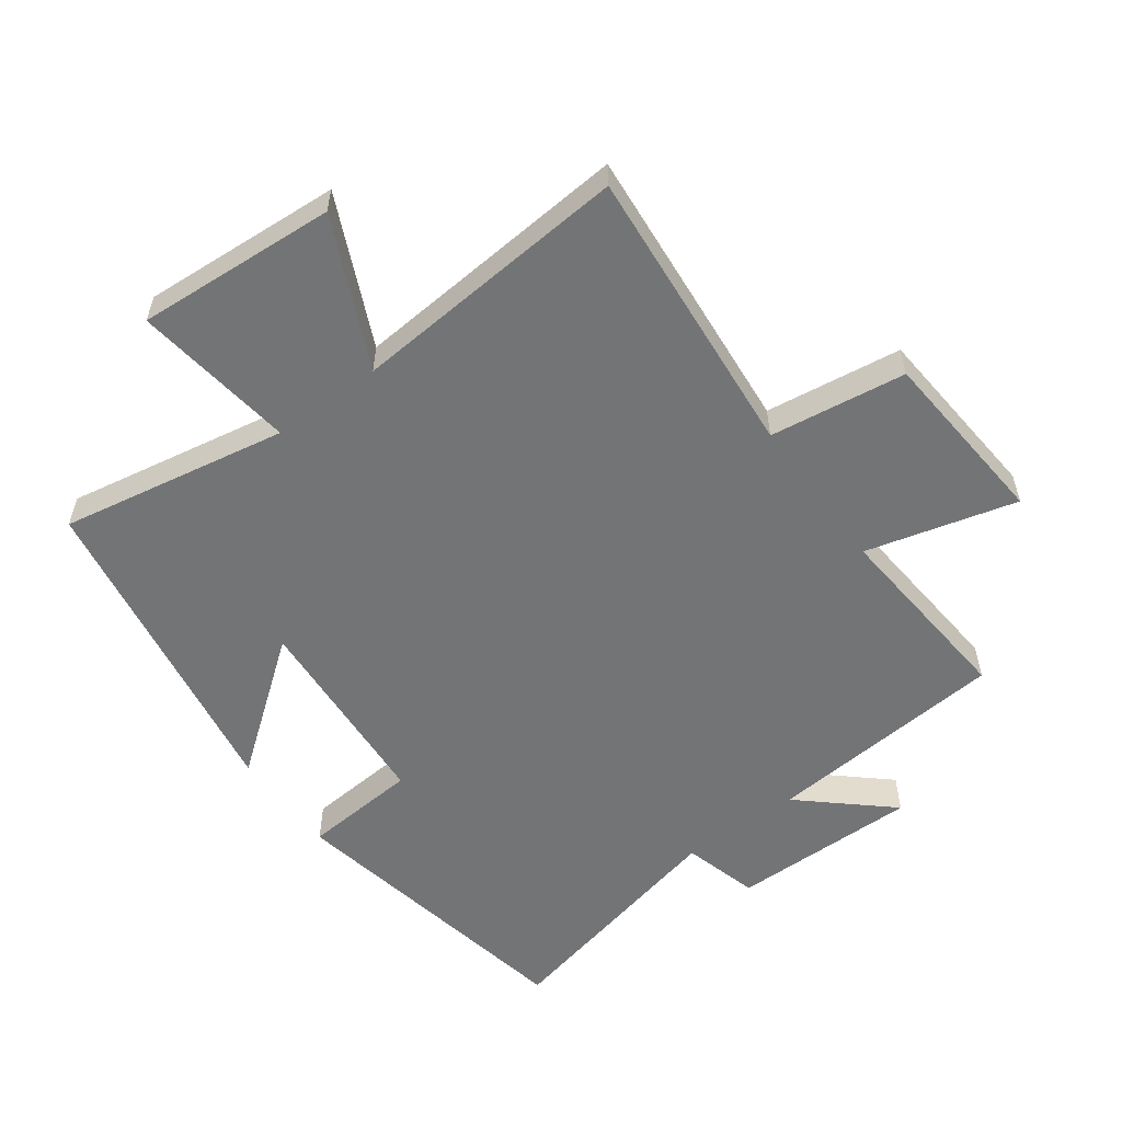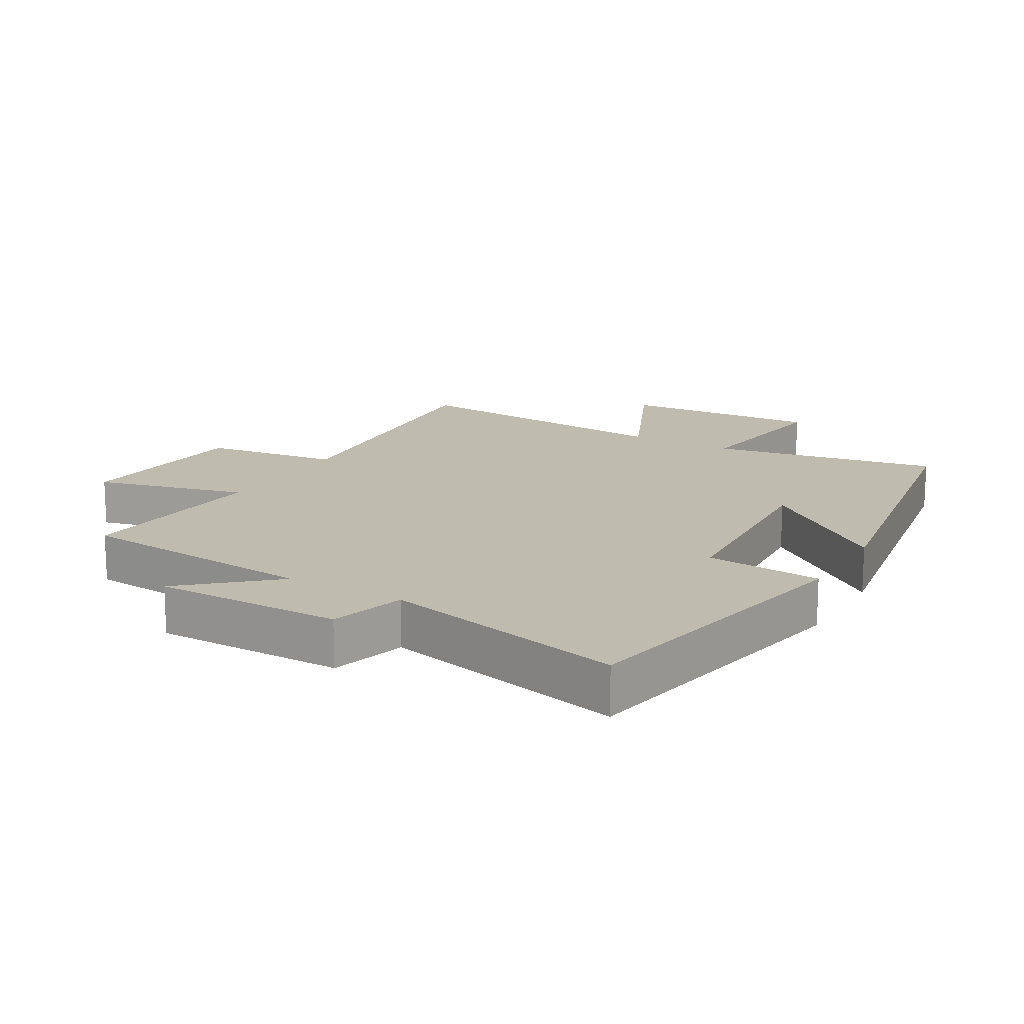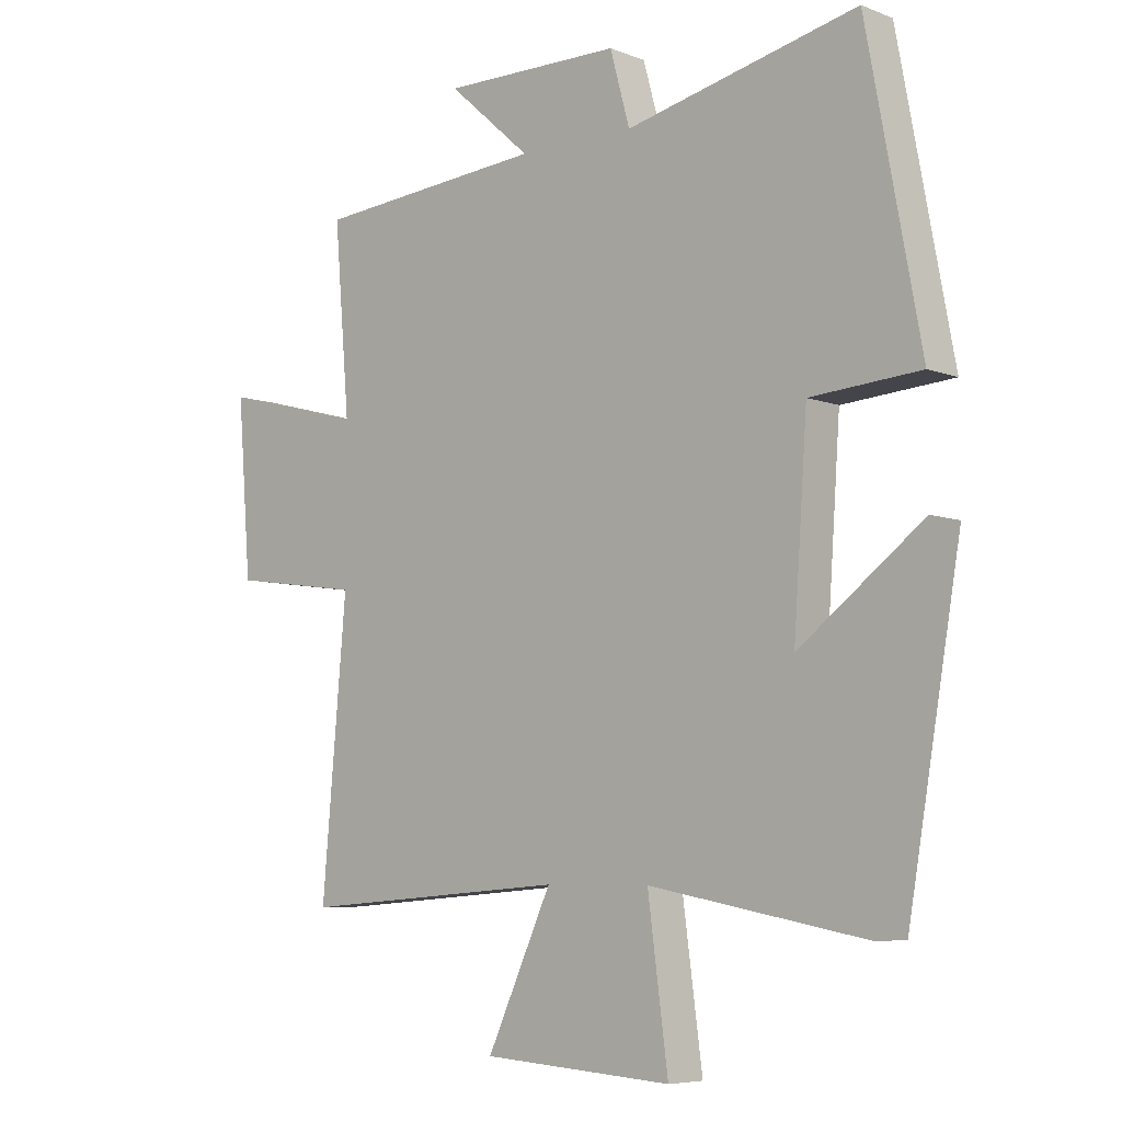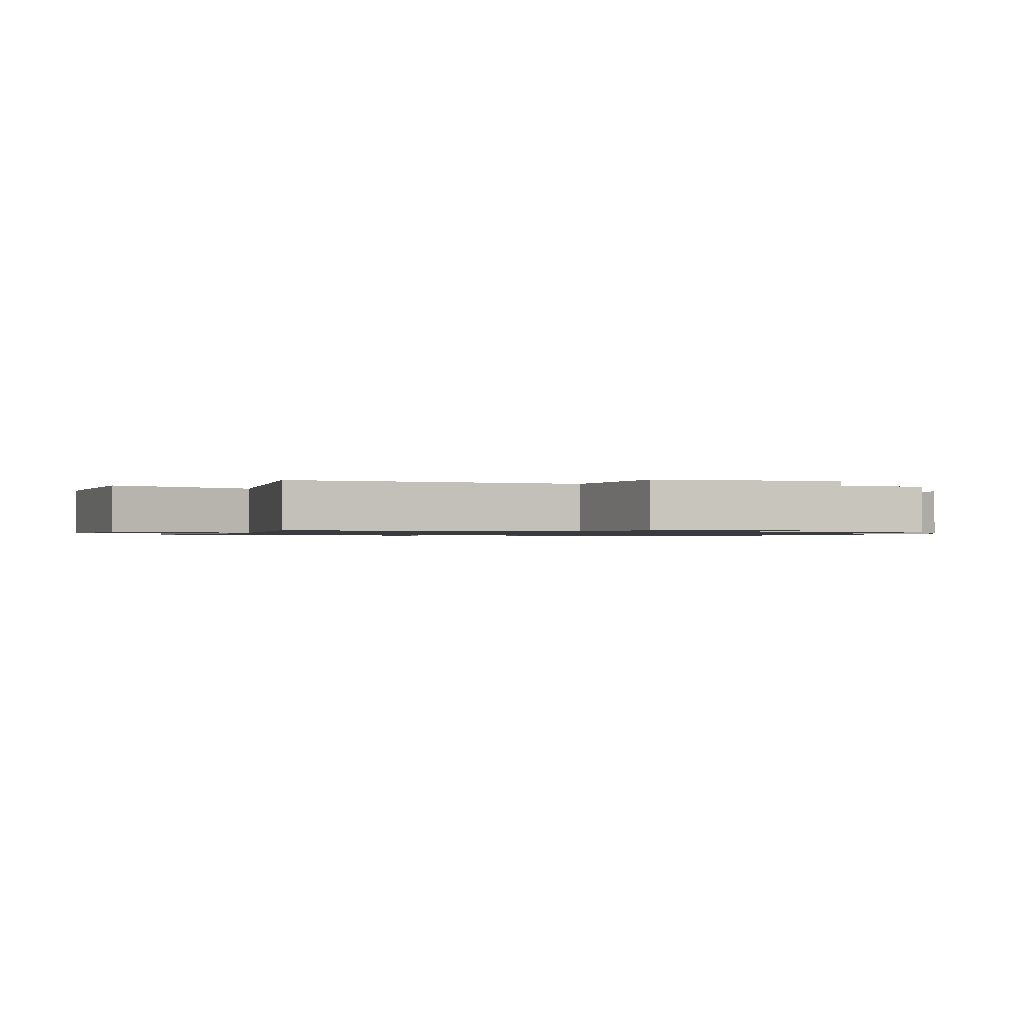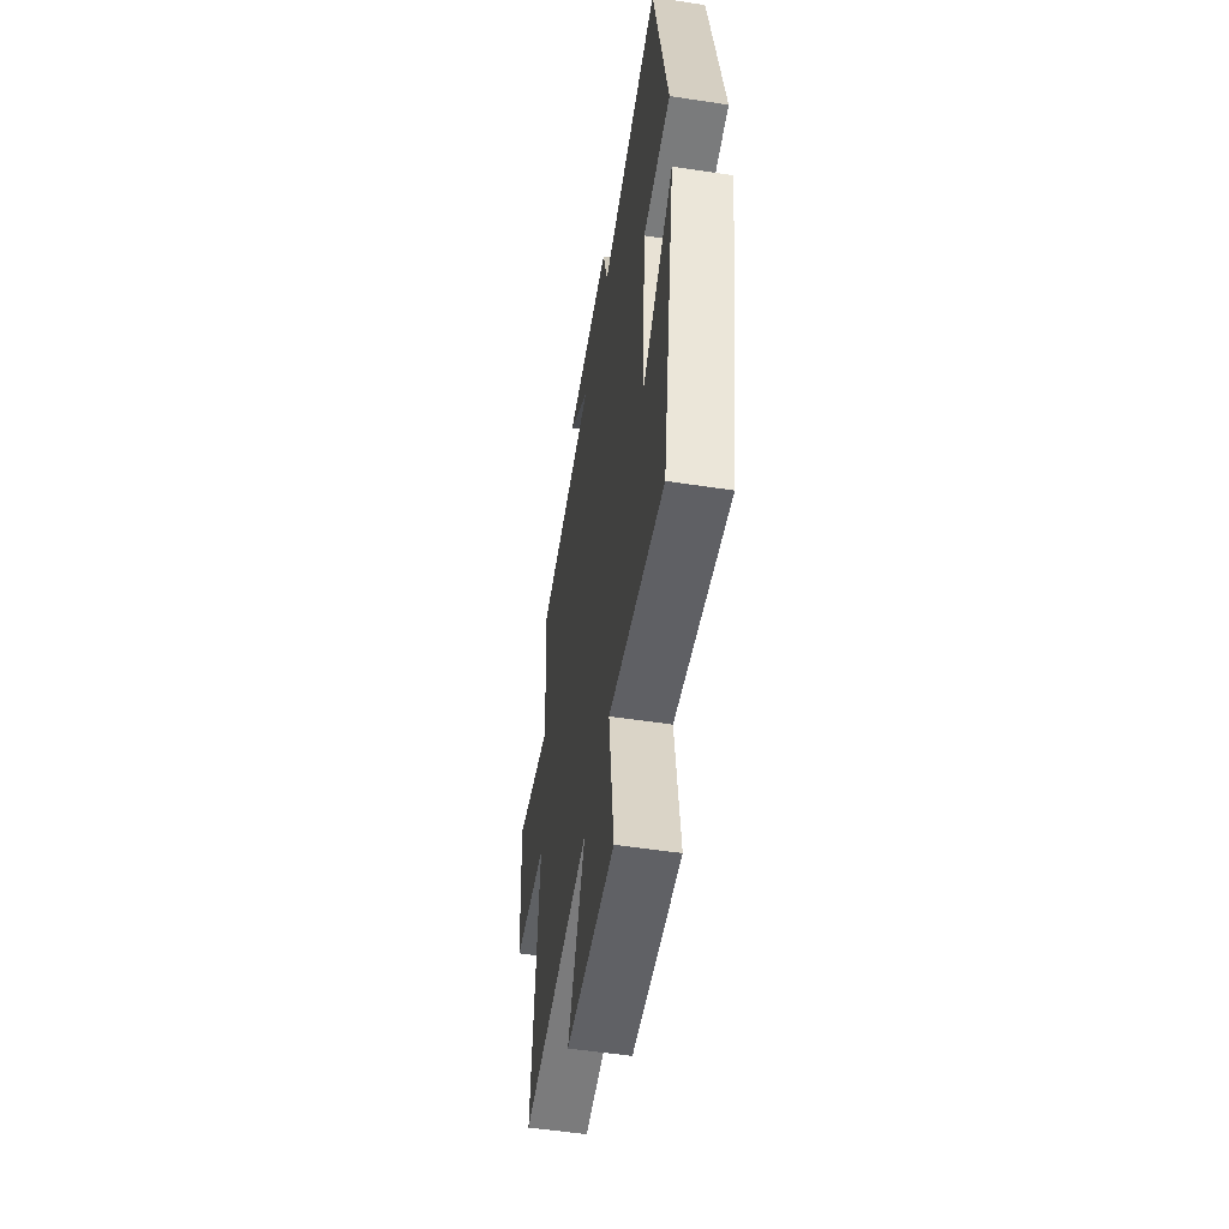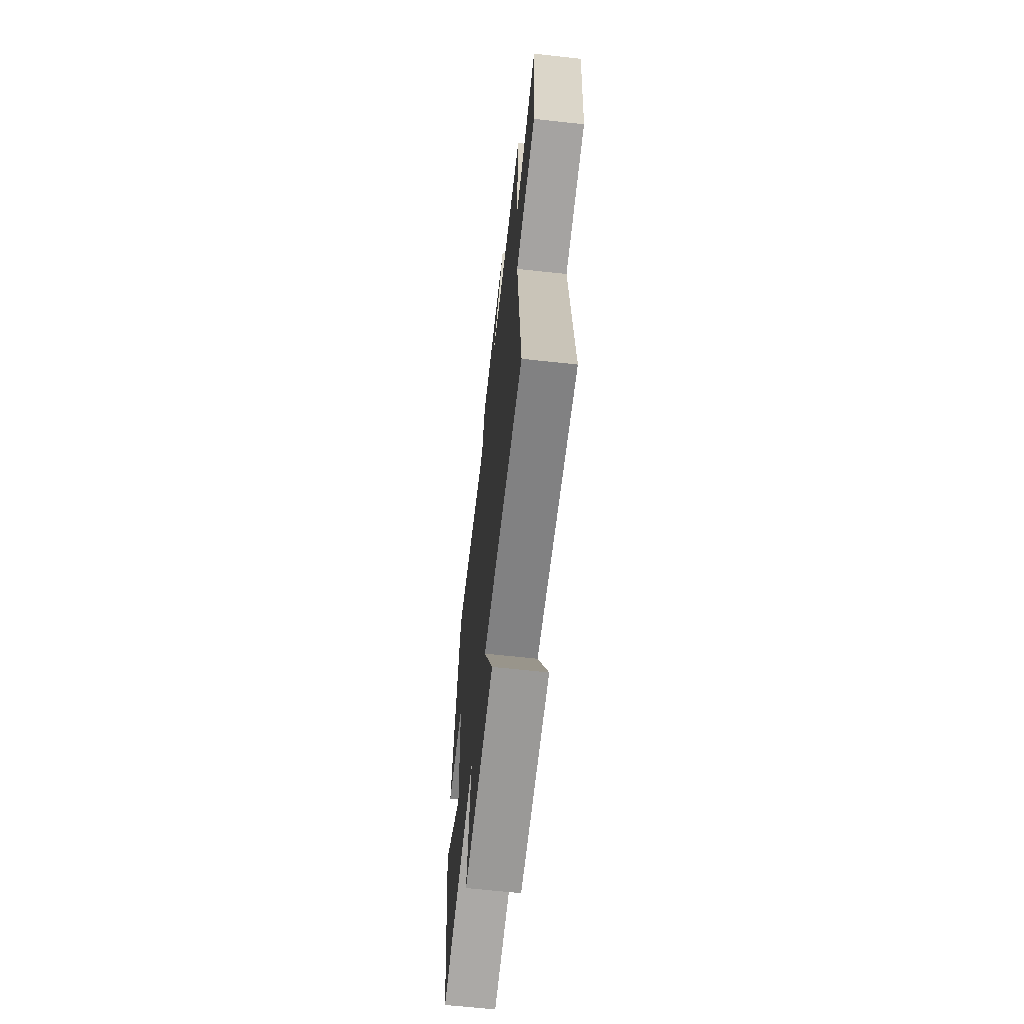
<metadata>
{"format":"obj","ext":"obj","renderer":"f3d","projection":"perspective","resolution":1024,"background":"white","views":[{"elev":-56.1,"azim":-143.7,"up":"+Y"},{"elev":16.0,"azim":30.4,"up":"+Y"},{"elev":-6.5,"azim":41.5,"up":"+Z"},{"elev":-1.0,"azim":-107.5,"up":"+Y"},{"elev":-53.8,"azim":80.8,"up":"+Z"},{"elev":-65.2,"azim":-96.3,"up":"+Z"}]}
</metadata>
<code>
v -0.525 0.07 0.468
v -0.152 0.07 0.5
v -0.286 0.07 0.619
v 0.004 0.07 0.617
v 0.036 0.07 0.5
v 0.412 0.07 0.587
v 0.5 0.07 0.117
v 0.322 0.07 0.103
v 0.3 0.07 -0.213
v 0.5 0.07 -0.059
v 0.414 0.07 -0.564
v 0.063 0.07 -0.5
v 0.096 0.07 -0.749
v -0.212 0.07 -0.729
v -0.107 0.07 -0.5
v -0.54 0.07 -0.535
v -0.5 0.07 -0.081
v -0.71 0.07 -0.052
v -0.732 0.07 0.228
v -0.5 0.07 0.167
v -0.525 0 0.468
v -0.152 0 0.5
v -0.286 0 0.619
v 0.004 0 0.617
v 0.036 0 0.5
v 0.412 0 0.587
v 0.5 0 0.117
v 0.322 0 0.103
v 0.3 0 -0.213
v 0.5 0 -0.059
v 0.414 0 -0.564
v 0.063 0 -0.5
v 0.096 0 -0.749
v -0.212 0 -0.729
v -0.107 0 -0.5
v -0.54 0 -0.535
v -0.5 0 -0.081
v -0.71 0 -0.052
v -0.732 0 0.228
v -0.5 0 0.167
f 17 18 19 20
f 15 16 17
f 15 17 20
f 12 13 14 15
f 12 15 20 1
f 9 10 11 12
f 8 9 12 1
f 5 6 7 8
f 2 3 4 5
f 1 2 5 8
f 40 39 38 37
f 37 36 35
f 40 37 35
f 35 34 33 32
f 21 40 35 32
f 32 31 30 29
f 21 32 29 28
f 28 27 26 25
f 25 24 23 22
f 28 25 22 21
f 1 21 22 2
f 2 22 23 3
f 3 23 24 4
f 4 24 25 5
f 5 25 26 6
f 6 26 27 7
f 7 27 28 8
f 8 28 29 9
f 9 29 30 10
f 10 30 31 11
f 11 31 32 12
f 12 32 33 13
f 13 33 34 14
f 14 34 35 15
f 15 35 36 16
f 16 36 37 17
f 17 37 38 18
f 18 38 39 19
f 19 39 40 20
f 20 40 21 1

</code>
